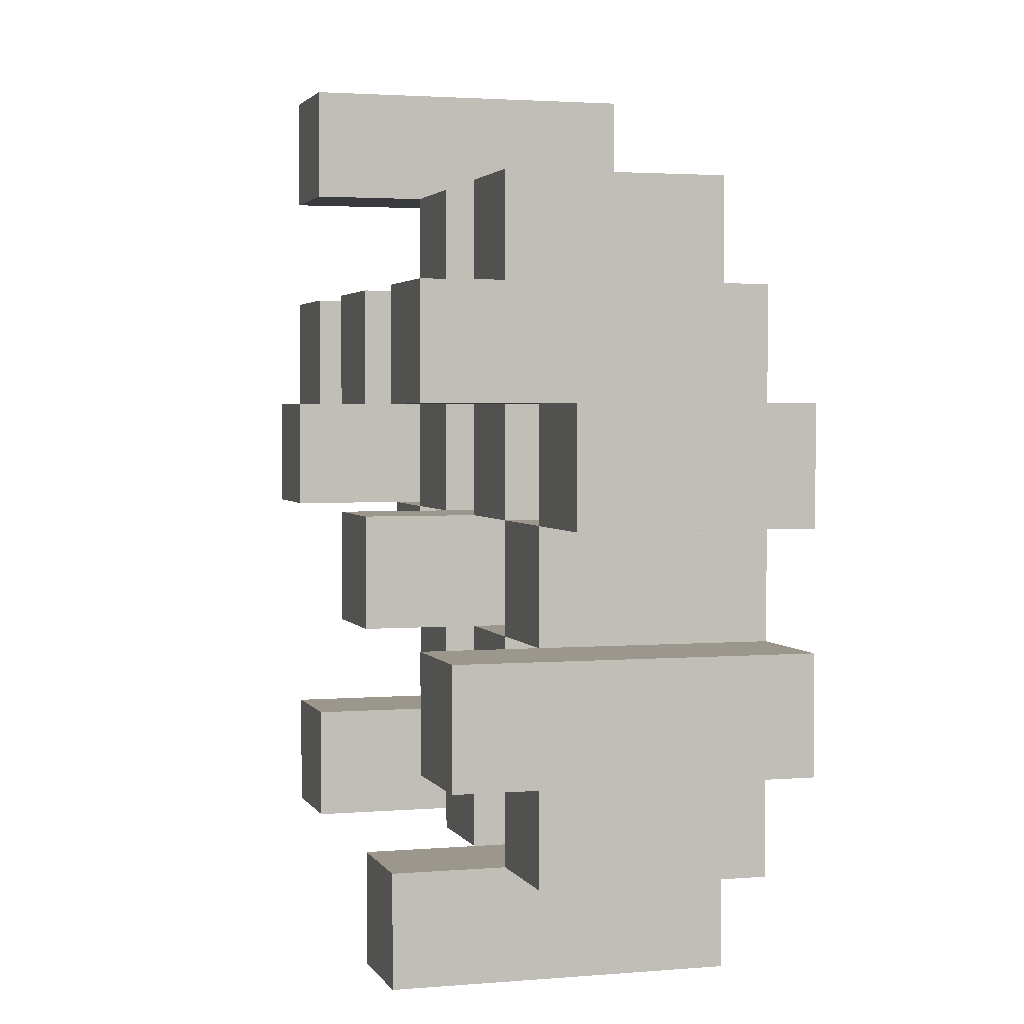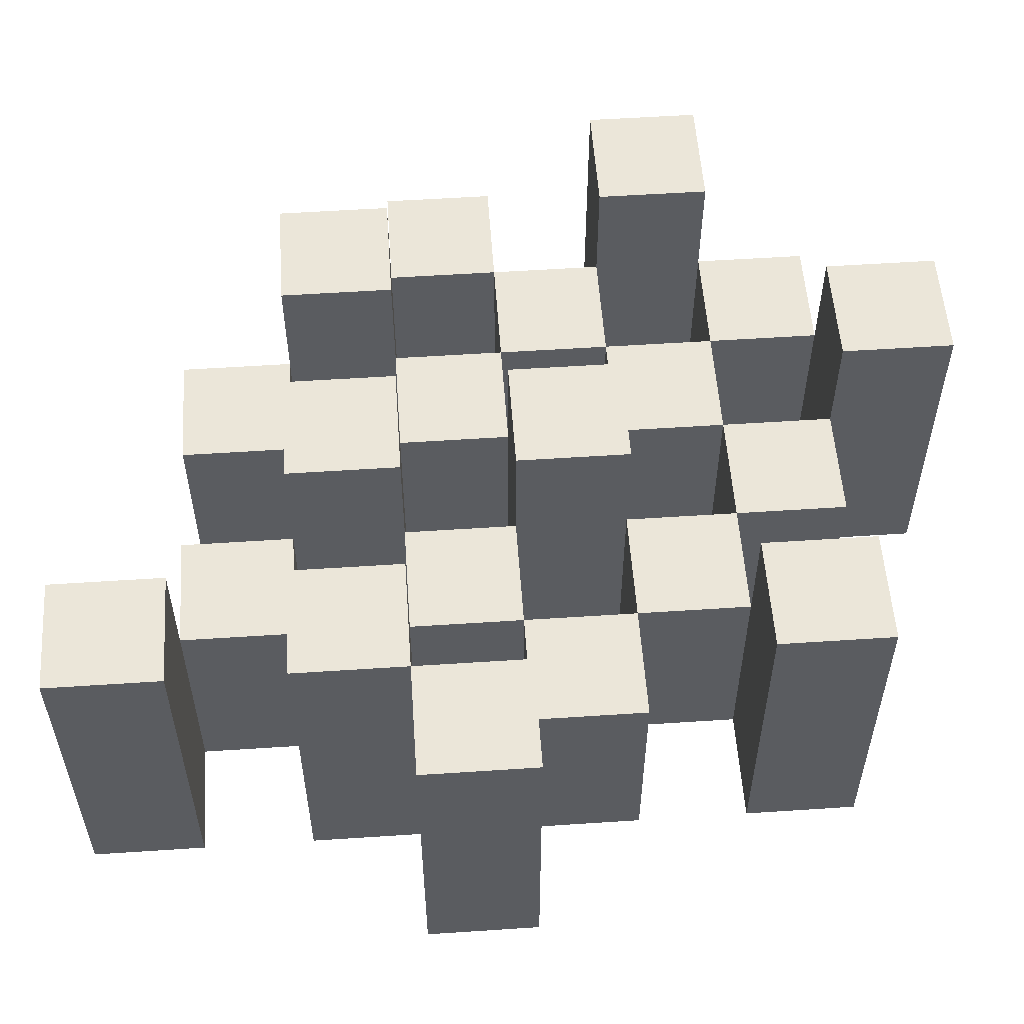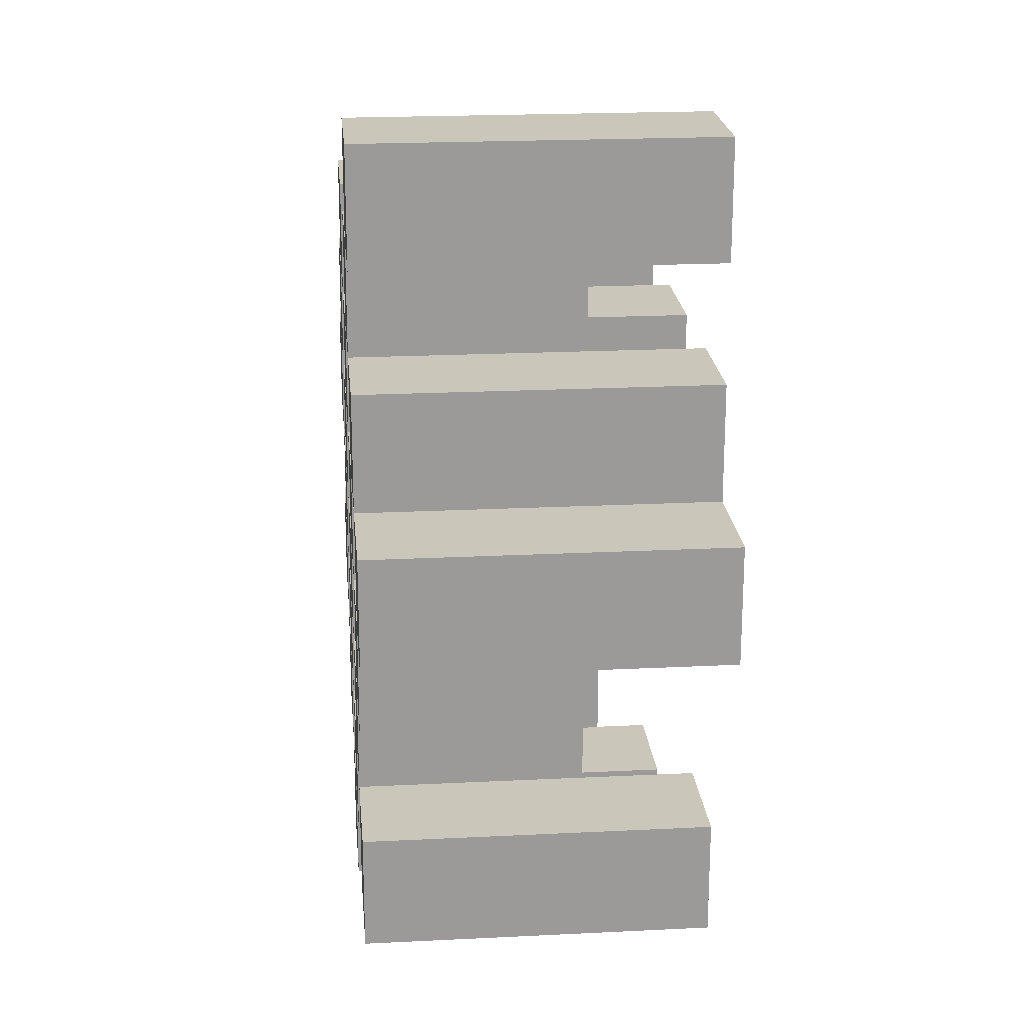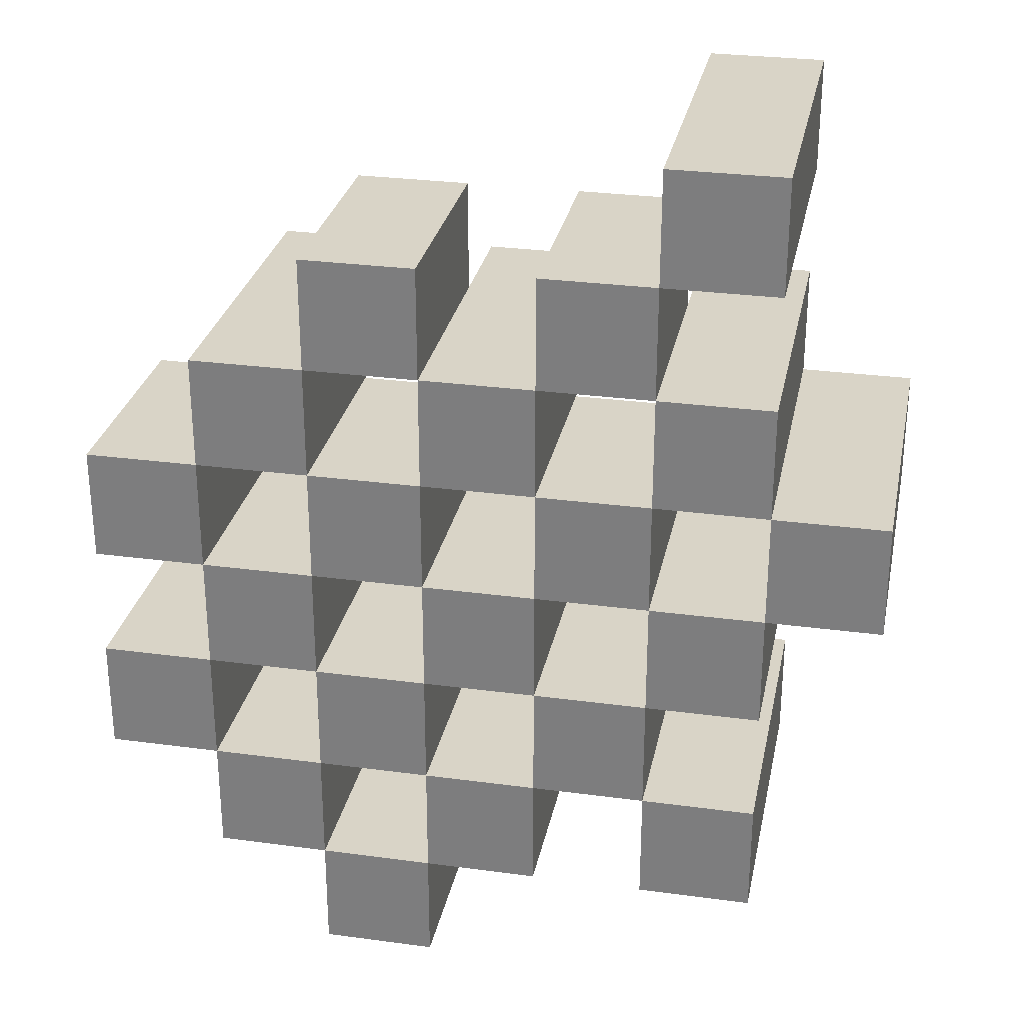
<metadata>
{"format":"obj","ext":"obj","renderer":"f3d","projection":"perspective","resolution":1024,"background":"white","views":[{"elev":2.6,"azim":-106.3,"up":"+Z"},{"elev":55.3,"azim":86.0,"up":"+Y"},{"elev":21.1,"azim":84.9,"up":"+Z"},{"elev":28.7,"azim":11.4,"up":"+Z"}]}
</metadata>
<code>
o
v 20.8 0.9 12.6
v 20.9 0.9 12.6
v 20.8 1.2 12.6
v 20.9 1.2 12.6
v 20.7 0.9 12.7
v 20.8 0.9 12.7
v 20.9 0.9 12.7
v 21 0.9 12.7
v 21.1 0.9 12.7
v 21.2 0.9 12.7
v 20.7 1.1 12.7
v 20.8 1.1 12.7
v 20.9 1.1 12.7
v 21 1.1 12.7
v 21.1 1.2 12.7
v 21.2 1.2 12.7
v 20.6 0.9 12.8
v 20.7 0.9 12.8
v 20.8 0.9 12.8
v 20.9 0.9 12.8
v 21 0.9 12.8
v 21.1 0.9 12.8
v 20.7 1.1 12.8
v 20.8 1.1 12.8
v 20.9 1.1 12.8
v 21 1.1 12.8
v 21.1 1.1 12.8
v 20.6 1.2 12.8
v 20.7 1.2 12.8
v 20.7 0.9 12.9
v 20.8 0.9 12.9
v 20.9 0.9 12.9
v 21 0.9 12.9
v 21.1 0.9 12.9
v 21.2 0.9 12.9
v 20.7 1.1 12.9
v 20.8 1.1 12.9
v 20.9 1.1 12.9
v 21 1.1 12.9
v 21.1 1.1 12.9
v 21.2 1.1 12.9
v 20.9 1.2 12.9
v 21 1.2 12.9
v 20.6 0.9 13
v 20.7 0.9 13
v 20.8 0.9 13
v 20.9 0.9 13
v 21 0.9 13
v 21.1 0.9 13
v 21.2 0.9 13
v 21.3 0.9 13
v 20.6 1.1 13
v 20.7 1.1 13
v 20.8 1.1 13
v 20.9 1.1 13
v 21 1.1 13
v 21.1 1.1 13
v 21.2 1.1 13
v 21.2 1.2 13
v 21.3 1.2 13
v 20.7 0.9 13.1
v 20.8 0.9 13.1
v 20.9 0.9 13.1
v 21 0.9 13.1
v 21.1 0.9 13.1
v 21.2 0.9 13.1
v 20.7 1.1 13.1
v 20.8 1.1 13.1
v 20.9 1.1 13.1
v 21 1.1 13.1
v 21.1 1.1 13.1
v 20.7 1.2 13.1
v 20.8 1.2 13.1
v 20.9 1.2 13.1
v 21 1.2 13.1
v 21.1 1.2 13.1
v 21.2 1.2 13.1
v 20.8 0.9 13.2
v 20.9 0.9 13.2
v 21 0.9 13.2
v 21.1 0.9 13.2
v 20.8 1.1 13.2
v 20.9 1.1 13.2
v 21 1.1 13.2
v 21.1 1.1 13.2
v 21.1 0.9 13.3
v 21.2 0.9 13.3
v 21.1 1.1 13.3
v 21.1 1.2 13.3
v 21.2 1.2 13.3
v 20.8 0.9 12.7
v 20.9 0.9 12.7
v 20.8 1.1 12.7
v 20.9 1.1 12.7
v 20.8 1.2 12.7
v 20.9 1.2 12.7
v 20.7 0.9 12.8
v 20.8 0.9 12.8
v 20.9 0.9 12.8
v 21 0.9 12.8
v 21.1 0.9 12.8
v 21.2 0.9 12.8
v 20.7 1.1 12.8
v 20.8 1.1 12.8
v 20.9 1.1 12.8
v 21 1.1 12.8
v 21.1 1.1 12.8
v 21.1 1.2 12.8
v 21.2 1.2 12.8
v 20.6 0.9 12.9
v 20.7 0.9 12.9
v 20.8 0.9 12.9
v 20.9 0.9 12.9
v 21 0.9 12.9
v 21.1 0.9 12.9
v 20.7 1.1 12.9
v 20.8 1.1 12.9
v 20.9 1.1 12.9
v 21 1.1 12.9
v 21.1 1.1 12.9
v 20.6 1.2 12.9
v 20.7 1.2 12.9
v 20.7 0.9 13
v 20.8 0.9 13
v 20.9 0.9 13
v 21 0.9 13
v 21.1 0.9 13
v 21.2 0.9 13
v 20.7 1.1 13
v 20.8 1.1 13
v 20.9 1.1 13
v 21 1.1 13
v 21.1 1.1 13
v 21.2 1.1 13
v 20.9 1.2 13
v 21 1.2 13
v 20.6 0.9 13.1
v 20.7 0.9 13.1
v 20.8 0.9 13.1
v 20.9 0.9 13.1
v 21 0.9 13.1
v 21.1 0.9 13.1
v 21.2 0.9 13.1
v 21.3 0.9 13.1
v 20.6 1.1 13.1
v 20.7 1.1 13.1
v 20.8 1.1 13.1
v 20.9 1.1 13.1
v 21 1.1 13.1
v 21.1 1.1 13.1
v 21.2 1.2 13.1
v 21.3 1.2 13.1
v 20.7 0.9 13.2
v 20.8 0.9 13.2
v 20.9 0.9 13.2
v 21 0.9 13.2
v 21.1 0.9 13.2
v 21.2 0.9 13.2
v 20.8 1.1 13.2
v 20.9 1.1 13.2
v 21 1.1 13.2
v 21.1 1.1 13.2
v 20.7 1.2 13.2
v 20.8 1.2 13.2
v 20.9 1.2 13.2
v 21 1.2 13.2
v 21.1 1.2 13.2
v 21.2 1.2 13.2
v 20.8 0.9 13.3
v 20.9 0.9 13.3
v 21 0.9 13.3
v 21.1 0.9 13.3
v 20.8 1.1 13.3
v 20.9 1.1 13.3
v 21 1.1 13.3
v 21.1 1.1 13.3
v 21.1 0.9 13.4
v 21.2 0.9 13.4
v 21.1 1.2 13.4
v 21.2 1.2 13.4
v 20.6 0.9 12.8
v 20.6 1.2 12.8
v 20.6 0.9 12.9
v 20.6 1.2 12.9
v 20.6 0.9 13
v 20.6 1.1 13
v 20.6 0.9 13.1
v 20.6 1.1 13.1
v 20.7 0.9 12.7
v 20.7 1.1 12.7
v 20.7 0.9 12.8
v 20.7 1.1 12.8
v 20.7 0.9 12.9
v 20.7 1.1 12.9
v 20.7 0.9 13
v 20.7 1.1 13
v 20.7 0.9 13.1
v 20.7 1.1 13.1
v 20.7 1.2 13.1
v 20.7 0.9 13.2
v 20.7 1.2 13.2
v 20.8 0.9 12.6
v 20.8 1.2 12.6
v 20.8 0.9 12.7
v 20.8 1.1 12.7
v 20.8 1.2 12.7
v 20.8 0.9 12.8
v 20.8 1.1 12.8
v 20.8 0.9 12.9
v 20.8 1.1 12.9
v 20.8 0.9 13
v 20.8 1.1 13
v 20.8 0.9 13.1
v 20.8 1.1 13.1
v 20.8 0.9 13.2
v 20.8 1.1 13.2
v 20.8 0.9 13.3
v 20.8 1.1 13.3
v 20.9 0.9 12.7
v 20.9 1.1 12.7
v 20.9 0.9 12.8
v 20.9 1.1 12.8
v 20.9 0.9 12.9
v 20.9 1.1 12.9
v 20.9 1.2 12.9
v 20.9 0.9 13
v 20.9 1.1 13
v 20.9 1.2 13
v 20.9 0.9 13.1
v 20.9 1.1 13.1
v 20.9 1.2 13.1
v 20.9 0.9 13.2
v 20.9 1.1 13.2
v 20.9 1.2 13.2
v 21 0.9 12.8
v 21 1.1 12.8
v 21 0.9 12.9
v 21 1.1 12.9
v 21 0.9 13
v 21 1.1 13
v 21 0.9 13.1
v 21 1.1 13.1
v 21 0.9 13.2
v 21 1.1 13.2
v 21 0.9 13.3
v 21 1.1 13.3
v 21.1 0.9 12.7
v 21.1 1.2 12.7
v 21.1 0.9 12.8
v 21.1 1.1 12.8
v 21.1 1.2 12.8
v 21.1 0.9 12.9
v 21.1 1.1 12.9
v 21.1 0.9 13
v 21.1 1.1 13
v 21.1 0.9 13.1
v 21.1 1.1 13.1
v 21.1 1.2 13.1
v 21.1 0.9 13.2
v 21.1 1.1 13.2
v 21.1 1.2 13.2
v 21.1 0.9 13.3
v 21.1 1.1 13.3
v 21.1 1.2 13.3
v 21.1 0.9 13.4
v 21.1 1.2 13.4
v 21.2 0.9 13
v 21.2 1.1 13
v 21.2 1.2 13
v 21.2 0.9 13.1
v 21.2 1.2 13.1
v 20.7 0.9 12.8
v 20.7 1.1 12.8
v 20.7 1.2 12.8
v 20.7 0.9 12.9
v 20.7 1.1 12.9
v 20.7 1.2 12.9
v 20.7 0.9 13
v 20.7 1.1 13
v 20.7 0.9 13.1
v 20.7 1.1 13.1
v 20.8 0.9 12.7
v 20.8 1.1 12.7
v 20.8 0.9 12.8
v 20.8 1.1 12.8
v 20.8 0.9 12.9
v 20.8 1.1 12.9
v 20.8 0.9 13
v 20.8 1.1 13
v 20.8 0.9 13.1
v 20.8 1.1 13.1
v 20.8 1.2 13.1
v 20.8 0.9 13.2
v 20.8 1.1 13.2
v 20.8 1.2 13.2
v 20.9 0.9 12.6
v 20.9 1.2 12.6
v 20.9 0.9 12.7
v 20.9 1.1 12.7
v 20.9 1.2 12.7
v 20.9 0.9 12.8
v 20.9 1.1 12.8
v 20.9 0.9 12.9
v 20.9 1.1 12.9
v 20.9 0.9 13
v 20.9 1.1 13
v 20.9 0.9 13.1
v 20.9 1.1 13.1
v 20.9 0.9 13.2
v 20.9 1.1 13.2
v 20.9 0.9 13.3
v 20.9 1.1 13.3
v 21 0.9 12.7
v 21 1.1 12.7
v 21 0.9 12.8
v 21 1.1 12.8
v 21 0.9 12.9
v 21 1.1 12.9
v 21 1.2 12.9
v 21 0.9 13
v 21 1.1 13
v 21 1.2 13
v 21 0.9 13.1
v 21 1.1 13.1
v 21 1.2 13.1
v 21 0.9 13.2
v 21 1.1 13.2
v 21 1.2 13.2
v 21.1 0.9 12.8
v 21.1 1.1 12.8
v 21.1 0.9 12.9
v 21.1 1.1 12.9
v 21.1 0.9 13
v 21.1 1.1 13
v 21.1 0.9 13.1
v 21.1 1.1 13.1
v 21.1 0.9 13.2
v 21.1 1.1 13.2
v 21.1 0.9 13.3
v 21.1 1.1 13.3
v 21.2 0.9 12.7
v 21.2 1.2 12.7
v 21.2 0.9 12.8
v 21.2 1.2 12.8
v 21.2 0.9 12.9
v 21.2 1.1 12.9
v 21.2 0.9 13
v 21.2 1.1 13
v 21.2 0.9 13.1
v 21.2 1.2 13.1
v 21.2 0.9 13.2
v 21.2 1.2 13.2
v 21.2 0.9 13.3
v 21.2 1.2 13.3
v 21.2 0.9 13.4
v 21.2 1.2 13.4
v 21.3 0.9 13
v 21.3 1.2 13
v 21.3 0.9 13.1
v 21.3 1.2 13.1
v 20.6 0.9 12.8
v 20.6 0.9 12.9
v 20.6 0.9 13
v 20.6 0.9 13.1
v 20.7 0.9 12.7
v 20.7 0.9 12.8
v 20.7 0.9 12.9
v 20.7 0.9 13
v 20.7 0.9 13.1
v 20.7 0.9 13.2
v 20.8 0.9 12.6
v 20.8 0.9 12.7
v 20.8 0.9 12.8
v 20.8 0.9 12.9
v 20.8 0.9 13
v 20.8 0.9 13.1
v 20.8 0.9 13.2
v 20.8 0.9 13.3
v 20.9 0.9 12.6
v 20.9 0.9 12.7
v 20.9 0.9 12.8
v 20.9 0.9 12.9
v 20.9 0.9 13
v 20.9 0.9 13.1
v 20.9 0.9 13.2
v 20.9 0.9 13.3
v 21 0.9 12.7
v 21 0.9 12.8
v 21 0.9 12.9
v 21 0.9 13
v 21 0.9 13.1
v 21 0.9 13.2
v 21 0.9 13.3
v 21.1 0.9 12.7
v 21.1 0.9 12.8
v 21.1 0.9 12.9
v 21.1 0.9 13
v 21.1 0.9 13.1
v 21.1 0.9 13.2
v 21.1 0.9 13.3
v 21.1 0.9 13.4
v 21.2 0.9 12.7
v 21.2 0.9 12.8
v 21.2 0.9 12.9
v 21.2 0.9 13
v 21.2 0.9 13.1
v 21.2 0.9 13.2
v 21.2 0.9 13.3
v 21.2 0.9 13.4
v 21.3 0.9 13
v 21.3 0.9 13.1
v 20.6 1.1 13
v 20.6 1.1 13.1
v 20.7 1.1 12.7
v 20.7 1.1 12.8
v 20.7 1.1 12.9
v 20.7 1.1 13
v 20.7 1.1 13.1
v 20.8 1.1 12.7
v 20.8 1.1 12.8
v 20.8 1.1 12.9
v 20.8 1.1 13
v 20.8 1.1 13.1
v 20.8 1.1 13.2
v 20.8 1.1 13.3
v 20.9 1.1 12.7
v 20.9 1.1 12.8
v 20.9 1.1 12.9
v 20.9 1.1 13
v 20.9 1.1 13.1
v 20.9 1.1 13.2
v 20.9 1.1 13.3
v 21 1.1 12.7
v 21 1.1 12.8
v 21 1.1 12.9
v 21 1.1 13
v 21 1.1 13.1
v 21 1.1 13.2
v 21 1.1 13.3
v 21.1 1.1 12.8
v 21.1 1.1 12.9
v 21.1 1.1 13
v 21.1 1.1 13.1
v 21.1 1.1 13.2
v 21.1 1.1 13.3
v 21.2 1.1 12.9
v 21.2 1.1 13
v 20.6 1.2 12.8
v 20.6 1.2 12.9
v 20.7 1.2 12.8
v 20.7 1.2 12.9
v 20.7 1.2 13.1
v 20.7 1.2 13.2
v 20.8 1.2 12.6
v 20.8 1.2 12.7
v 20.8 1.2 13.1
v 20.8 1.2 13.2
v 20.9 1.2 12.6
v 20.9 1.2 12.7
v 20.9 1.2 12.9
v 20.9 1.2 13
v 20.9 1.2 13.1
v 20.9 1.2 13.2
v 21 1.2 12.9
v 21 1.2 13
v 21 1.2 13.1
v 21 1.2 13.2
v 21.1 1.2 12.7
v 21.1 1.2 12.8
v 21.1 1.2 13.1
v 21.1 1.2 13.2
v 21.1 1.2 13.3
v 21.1 1.2 13.4
v 21.2 1.2 12.7
v 21.2 1.2 12.8
v 21.2 1.2 13
v 21.2 1.2 13.1
v 21.2 1.2 13.2
v 21.2 1.2 13.3
v 21.2 1.2 13.4
v 21.3 1.2 13
v 21.3 1.2 13.1
f 3 2 1
f 4 2 3
f 11 6 5
f 12 6 11
f 13 8 7
f 14 8 13
f 15 10 9
f 16 10 15
f 23 18 17
f 24 20 19
f 25 20 24
f 26 22 21
f 27 22 26
f 28 23 17
f 29 23 28
f 36 31 30
f 37 31 36
f 38 33 32
f 39 33 38
f 40 35 34
f 41 35 40
f 42 39 38
f 43 39 42
f 52 45 44
f 53 45 52
f 54 47 46
f 55 47 54
f 56 49 48
f 57 49 56
f 58 51 50
f 59 51 58
f 60 51 59
f 67 62 61
f 68 62 67
f 69 64 63
f 70 64 69
f 71 66 65
f 72 68 67
f 73 68 72
f 74 70 69
f 75 70 74
f 76 66 71
f 77 66 76
f 82 79 78
f 83 79 82
f 84 81 80
f 85 81 84
f 88 87 86
f 89 87 88
f 90 87 89
f 91 92 93
f 93 92 94
f 93 94 95
f 95 94 96
f 97 98 103
f 103 98 104
f 99 100 105
f 105 100 106
f 101 102 107
f 107 102 108
f 108 102 109
f 110 111 116
f 112 113 117
f 117 113 118
f 114 115 119
f 119 115 120
f 110 116 121
f 121 116 122
f 123 124 129
f 129 124 130
f 125 126 131
f 131 126 132
f 127 128 133
f 133 128 134
f 131 132 135
f 135 132 136
f 137 138 145
f 145 138 146
f 139 140 147
f 147 140 148
f 141 142 149
f 149 142 150
f 143 144 151
f 151 144 152
f 153 154 159
f 155 156 160
f 160 156 161
f 157 158 162
f 153 159 163
f 163 159 164
f 160 161 165
f 165 161 166
f 162 158 167
f 167 158 168
f 169 170 173
f 173 170 174
f 171 172 175
f 175 172 176
f 177 178 179
f 179 178 180
f 183 182 181
f 184 182 183
f 187 186 185
f 188 186 187
f 191 190 189
f 192 190 191
f 195 194 193
f 196 194 195
f 200 198 197
f 200 199 198
f 201 199 200
f 204 203 202
f 205 203 204
f 206 203 205
f 209 208 207
f 210 208 209
f 213 212 211
f 214 212 213
f 217 216 215
f 218 216 217
f 221 220 219
f 222 220 221
f 226 224 223
f 226 225 224
f 227 225 226
f 228 225 227
f 232 230 229
f 232 231 230
f 233 231 232
f 234 231 233
f 237 236 235
f 238 236 237
f 241 240 239
f 242 240 241
f 245 244 243
f 246 244 245
f 249 248 247
f 250 248 249
f 251 248 250
f 254 253 252
f 255 253 254
f 259 257 256
f 259 258 257
f 260 258 259
f 261 258 260
f 265 263 262
f 265 264 263
f 266 264 265
f 270 268 267
f 270 269 268
f 271 269 270
f 272 273 275
f 273 274 275
f 275 274 276
f 276 274 277
f 278 279 280
f 280 279 281
f 282 283 284
f 284 283 285
f 286 287 288
f 288 287 289
f 290 291 293
f 291 292 293
f 293 292 294
f 294 292 295
f 296 297 298
f 298 297 299
f 299 297 300
f 301 302 303
f 303 302 304
f 305 306 307
f 307 306 308
f 309 310 311
f 311 310 312
f 313 314 315
f 315 314 316
f 317 318 320
f 318 319 320
f 320 319 321
f 321 319 322
f 323 324 326
f 324 325 326
f 326 325 327
f 327 325 328
f 329 330 331
f 331 330 332
f 333 334 335
f 335 334 336
f 337 338 339
f 339 338 340
f 341 342 343
f 343 342 344
f 345 346 347
f 347 346 348
f 349 350 351
f 351 350 352
f 353 354 355
f 355 354 356
f 357 358 359
f 359 358 360
f 366 362 361
f 367 362 366
f 368 364 363
f 369 364 368
f 372 366 365
f 373 366 372
f 374 368 367
f 375 368 374
f 376 370 369
f 377 370 376
f 379 372 371
f 380 372 379
f 381 374 373
f 382 374 381
f 383 376 375
f 384 376 383
f 385 378 377
f 386 378 385
f 387 381 380
f 388 381 387
f 389 383 382
f 390 383 389
f 391 385 384
f 392 385 391
f 395 389 388
f 396 389 395
f 397 391 390
f 398 391 397
f 399 393 392
f 400 393 399
f 402 395 394
f 403 395 402
f 404 397 396
f 405 397 404
f 406 399 398
f 407 399 406
f 408 401 400
f 409 401 408
f 410 406 405
f 411 406 410
f 412 413 417
f 417 413 418
f 414 415 419
f 419 415 420
f 416 417 421
f 421 417 422
f 420 421 427
f 427 421 428
f 422 423 429
f 429 423 430
f 424 425 431
f 431 425 432
f 426 427 433
f 433 427 434
f 434 435 440
f 440 435 441
f 436 437 442
f 442 437 443
f 438 439 444
f 444 439 445
f 441 442 446
f 446 442 447
f 448 449 450
f 450 449 451
f 452 453 456
f 456 453 457
f 454 455 458
f 458 455 459
f 460 461 464
f 464 461 465
f 462 463 466
f 466 463 467
f 468 469 474
f 474 469 475
f 470 471 477
f 477 471 478
f 472 473 479
f 479 473 480
f 476 477 481
f 481 477 482

</code>
